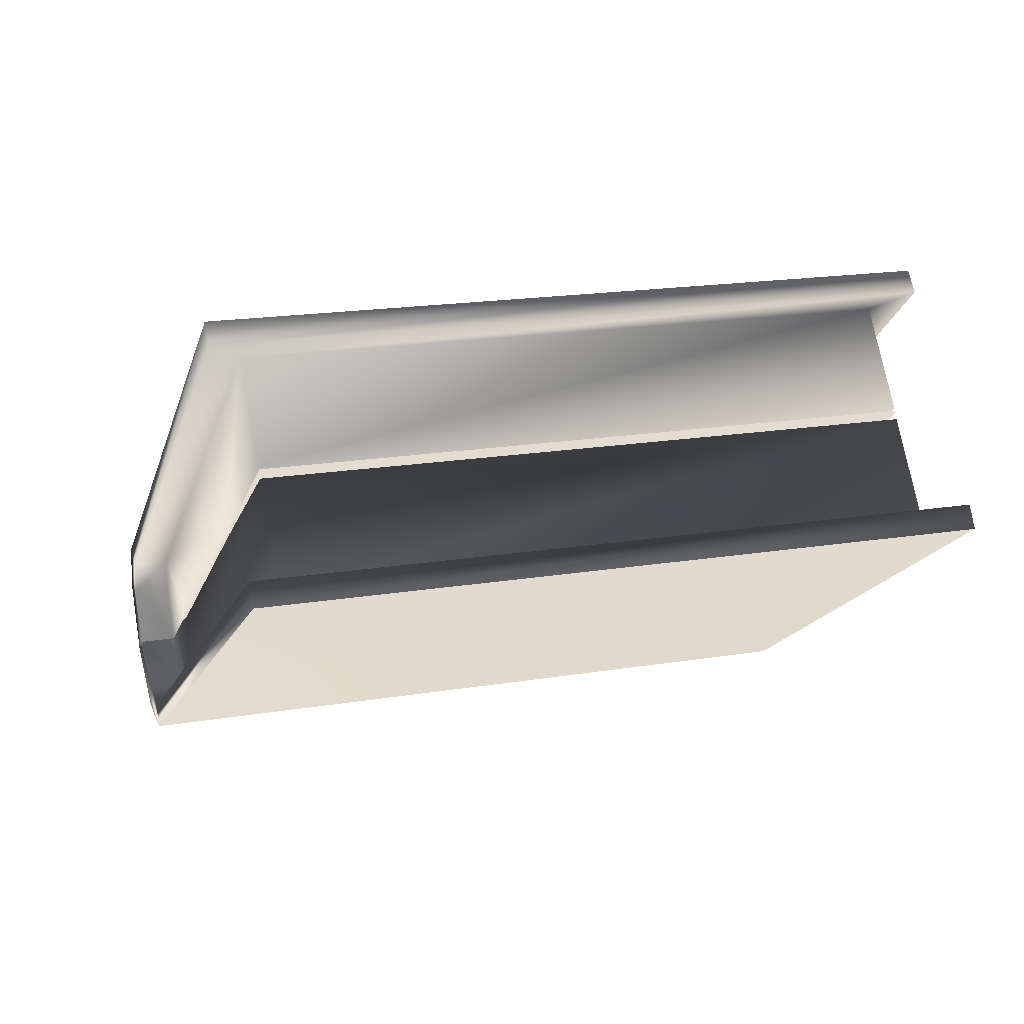
<metadata>
{"format":"obj","ext":"obj","renderer":"f3d","projection":"perspective","resolution":1024,"background":"white","views":[{"elev":-76.4,"azim":102.8,"up":"+Z"}]}
</metadata>
<code>
v -0.6287 0.01172 -0.02856 1 1 1 #0.502
v -0.4219 -0.01025 0.1526 1 1 1 #0.502
v -0.7 1.323 0.6333 1 1 1 #0.502
v -0.699 2.609 1.173 1 1 1 #0.502
v -0.9597 2.587 1.084 1 1 1 #0.502
v -0.7 1.323 0.6333 1 1 1 #0.502
v -0.7 1.323 0.6333 1 1 1 #0.502
v -0.4219 -0.01025 0.1526 1 1 1 #0.502
v -0.1609 0.01172 0.2412 1 1 1 #0.502
v -0.7 1.323 0.6333 1 1 1 #0.502
v -0.9597 2.587 1.084 1 1 1 #0.502
v -1.167 2.609 0.9028 1 1 1 #0.502
v -1.167 2.609 0.9028 1 1 1 #0.502
v -1.226 2.651 0.7524 1 1 1 #0.502
v -0.906 1.345 0.4487 1 1 1 #0.502
v -0.6287 0.01172 -0.02856 1 1 1 #0.502
v -0.7 1.323 0.6333 1 1 1 #0.502
v -0.906 1.345 0.4487 1 1 1 #0.502
v -0.7 1.323 0.6333 1 1 1 #0.502
v -1.167 2.609 0.9028 1 1 1 #0.502
v -0.906 1.345 0.4487 1 1 1 #0.502
v -0.1609 0.01172 0.2412 1 1 1 #0.502
v -0.000977 0.05347 0.2178 1 1 1 #0.502
v -0.437 1.329 0.7112 1 1 1 #0.502
v -0.699 2.609 1.173 1 1 1 #0.502
v -0.7 1.323 0.6333 1 1 1 #0.502
v -0.437 1.329 0.7112 1 1 1 #0.502
v -0.7 1.323 0.6333 1 1 1 #0.502
v -0.1609 0.01172 0.2412 1 1 1 #0.502
v -0.437 1.329 0.7112 1 1 1 #0.502
v -0.906 1.345 0.4487 1 1 1 #0.502
v -1.226 2.651 0.7524 1 1 1 #0.502
v -0.6885 0.05347 -0.179 1 1 1 #0.502
v -0.6287 0.01172 -0.02856 1 1 1 #0.502
v -0.906 1.345 0.4487 1 1 1 #0.502
v -0.6885 0.05347 -0.179 1 1 1 #0.502
v -0.437 1.329 0.7112 1 1 1 #0.502
v -0.000977 0.05347 0.2178 1 1 1 #0.502
v -0.5388 2.651 1.149 1 1 1 #0.502
v -0.699 2.609 1.173 1 1 1 #0.502
v -0.437 1.329 0.7112 1 1 1 #0.502
v -0.5388 2.651 1.149 1 1 1 #0.502
v -0.6785 2.518 1.038 1 1 1 #0.502
v -0.769 2.601 0.7541 1 1 1 #0.502
v -0.8904 2.5 0.9646 1 1 1 #0.502
v -0.564 2.544 1.031 1 1 1 #0.502
v -0.769 2.601 0.7541 1 1 1 #0.502
v -0.6785 2.518 1.038 1 1 1 #0.502
v -0.1921 0.1689 0.1951 1 1 1 #0.502
v -0.4041 0.1514 0.1221 1 1 1 #0.502
v -0.2827 0.252 -0.08814 1 1 1 #0.502
v -0.2827 0.252 -0.08814 1 1 1 #0.502
v -0.07764 0.1948 0.189 1 1 1 #0.502
v -0.1921 0.1689 0.1951 1 1 1 #0.502
v -0.7114 2.64 0.6785 1 1 1 #0.502
v -0.564 2.544 1.031 1 1 1 #0.502
v -0.5481 2.775 0.3953 1 1 1 #0.502
v -0.7114 2.64 0.6785 1 1 1 #0.502
v -0.769 2.601 0.7541 1 1 1 #0.502
v -0.564 2.544 1.031 1 1 1 #0.502
v -0.2249 0.291 -0.1641 1 1 1 #0.502
v -0.07764 0.1948 0.189 1 1 1 #0.502
v -0.2827 0.252 -0.08814 1 1 1 #0.502
v -0.2249 0.291 -0.1641 1 1 1 #0.502
v -0.06274 0.4253 -0.4448 1 1 1 #0.502
v -0.07764 0.1948 0.189 1 1 1 #0.502
v -0.2512 3.022 -0.1223 1 1 1 #0.502
v 0.45 3.292 -0.4705 1 1 1 #0.502
v 0.08423 3.293 -0.6829 1 1 1 #0.502
v -0.2512 3.022 -0.1223 1 1 1 #0.502
v -0.5481 2.775 0.3953 1 1 1 #0.502
v -0.564 2.544 1.031 1 1 1 #0.502
v -0.2512 3.022 -0.1223 1 1 1 #0.502
v -0.564 2.544 1.031 1 1 1 #0.502
v 0.45 3.292 -0.4705 1 1 1 #0.502
v 0.2346 0.6736 -0.9651 1 1 1 #0.502
v -0.07764 0.1948 0.189 1 1 1 #0.502
v -0.06274 0.4253 -0.4448 1 1 1 #0.502
v 0.2346 0.6736 -0.9651 1 1 1 #0.502
v 0.5708 0.9443 -1.525 1 1 1 #0.502
v 0.9365 0.9438 -1.313 1 1 1 #0.502
v 0.2346 0.6736 -0.9651 1 1 1 #0.502
v 0.9365 0.9438 -1.313 1 1 1 #0.502
v -0.07764 0.1948 0.189 1 1 1 #0.502
v -0.8904 2.5 0.9646 1 1 1 #0.502
v -0.769 2.601 0.7541 1 1 1 #0.502
v -1.06 2.518 0.8176 1 1 1 #0.502
v -1.06 2.518 0.8176 1 1 1 #0.502
v -0.769 2.601 0.7541 1 1 1 #0.502
v -1.112 2.544 0.7153 1 1 1 #0.502
v -0.2827 0.252 -0.08814 1 1 1 #0.502
v -0.4041 0.1514 0.1221 1 1 1 #0.502
v -0.5732 0.1689 -0.02466 1 1 1 #0.502
v -0.5732 0.1689 -0.02466 1 1 1 #0.502
v -0.6252 0.1948 -0.127 1 1 1 #0.502
v -0.2827 0.252 -0.08814 1 1 1 #0.502
v -0.5698 2.775 0.3826 1 1 1 #0.502
v -1.112 2.544 0.7153 1 1 1 #0.502
v -0.7334 2.64 0.6658 1 1 1 #0.502
v -1.112 2.544 0.7153 1 1 1 #0.502
v -0.769 2.601 0.7541 1 1 1 #0.502
v -0.7334 2.64 0.6658 1 1 1 #0.502
v -0.2827 0.252 -0.08814 1 1 1 #0.502
v -0.6252 0.1948 -0.127 1 1 1 #0.502
v -0.2468 0.291 -0.1768 1 1 1 #0.502
v -0.6252 0.1948 -0.127 1 1 1 #0.502
v -0.08472 0.4253 -0.4575 1 1 1 #0.502
v -0.2468 0.291 -0.1768 1 1 1 #0.502
v 0.04468 3.291 -0.7007 1 1 1 #0.502
v -0.3218 3.291 -0.9111 1 1 1 #0.502
v -0.2681 3.024 -0.1377 1 1 1 #0.502
v -1.112 2.544 0.7153 1 1 1 #0.502
v -0.5698 2.775 0.3826 1 1 1 #0.502
v -0.2681 3.024 -0.1377 1 1 1 #0.502
v -0.3218 3.291 -0.9111 1 1 1 #0.502
v -1.112 2.544 0.7153 1 1 1 #0.502
v -0.2681 3.024 -0.1377 1 1 1 #0.502
v -0.08472 0.4253 -0.4575 1 1 1 #0.502
v -0.6252 0.1948 -0.127 1 1 1 #0.502
v 0.2185 0.6758 -0.98 1 1 1 #0.502
v 0.1643 0.9419 -1.754 1 1 1 #0.502
v 0.5312 0.9424 -1.543 1 1 1 #0.502
v 0.2185 0.6758 -0.98 1 1 1 #0.502
v -0.6252 0.1948 -0.127 1 1 1 #0.502
v 0.1643 0.9419 -1.754 1 1 1 #0.502
v 0.2185 0.6758 -0.98 1 1 1 #0.502
v -0.000977 0.05347 0.2178 1 1 1 #0.502
v 1.108 0.8718 -1.423 1 1 1 #0.502
v 0.5703 3.469 -0.4912 1 1 1 #0.502
v -0.5388 2.651 1.149 1 1 1 #0.502
v -0.000977 0.05347 0.2178 1 1 1 #0.502
v 0.5703 3.469 -0.4912 1 1 1 #0.502
v 0.5703 3.469 -0.4912 1 1 1 #0.502
v 1.108 0.8718 -1.423 1 1 1 #0.502
v 1.029 0.8748 -1.477 1 1 1 #0.502
v 0.491 3.472 -0.5454 1 1 1 #0.502
v 0.5703 3.469 -0.4912 1 1 1 #0.502
v 1.029 0.8748 -1.477 1 1 1 #0.502
v 0.9365 0.9438 -1.313 1 1 1 #0.502
v 0.45 3.292 -0.4705 1 1 1 #0.502
v 0.491 3.472 -0.5454 1 1 1 #0.502
v 1.029 0.8748 -1.477 1 1 1 #0.502
v 0.9365 0.9438 -1.313 1 1 1 #0.502
v 0.491 3.472 -0.5454 1 1 1 #0.502
v 0.45 3.292 -0.4705 1 1 1 #0.502
v 0.9365 0.9438 -1.313 1 1 1 #0.502
v 0.5708 0.9443 -1.525 1 1 1 #0.502
v 0.08423 3.293 -0.6829 1 1 1 #0.502
v 0.45 3.292 -0.4705 1 1 1 #0.502
v 0.5708 0.9443 -1.525 1 1 1 #0.502
v -0.5388 2.651 1.149 1 1 1 #0.502
v 0.5703 3.469 -0.4912 1 1 1 #0.502
v 0.491 3.472 -0.5454 1 1 1 #0.502
v -0.5896 2.667 1.076 1 1 1 #0.502
v -0.5388 2.651 1.149 1 1 1 #0.502
v 0.491 3.472 -0.5454 1 1 1 #0.502
v -0.05176 0.06934 0.1438 1 1 1 #0.502
v 1.029 0.8748 -1.477 1 1 1 #0.502
v 1.108 0.8718 -1.423 1 1 1 #0.502
v -0.000977 0.05347 0.2178 1 1 1 #0.502
v -0.05176 0.06934 0.1438 1 1 1 #0.502
v 1.108 0.8718 -1.423 1 1 1 #0.502
v -0.05176 0.06934 0.1438 1 1 1 #0.502
v -0.07764 0.1948 0.189 1 1 1 #0.502
v 0.9365 0.9438 -1.313 1 1 1 #0.502
v 1.029 0.8748 -1.477 1 1 1 #0.502
v -0.05176 0.06934 0.1438 1 1 1 #0.502
v 0.9365 0.9438 -1.313 1 1 1 #0.502
v -0.564 2.544 1.031 1 1 1 #0.502
v -0.5896 2.667 1.076 1 1 1 #0.502
v 0.491 3.472 -0.5454 1 1 1 #0.502
v 0.45 3.292 -0.4705 1 1 1 #0.502
v -0.564 2.544 1.031 1 1 1 #0.502
v 0.491 3.472 -0.5454 1 1 1 #0.502
v -0.7041 2.641 1.082 1 1 1 #0.502
v -0.916 2.623 1.009 1 1 1 #0.502
v -0.9597 2.587 1.084 1 1 1 #0.502
v -0.699 2.609 1.173 1 1 1 #0.502
v -0.7041 2.641 1.082 1 1 1 #0.502
v -0.9597 2.587 1.084 1 1 1 #0.502
v -0.7041 2.641 1.082 1 1 1 #0.502
v -0.699 2.609 1.173 1 1 1 #0.502
v -0.5388 2.651 1.149 1 1 1 #0.502
v -0.5896 2.667 1.076 1 1 1 #0.502
v -0.7041 2.641 1.082 1 1 1 #0.502
v -0.5388 2.651 1.149 1 1 1 #0.502
v -0.1609 0.01172 0.2412 1 1 1 #0.502
v -0.4219 -0.01025 0.1526 1 1 1 #0.502
v -0.3779 0.02588 0.0769 1 1 1 #0.502
v -0.166 0.04346 0.1501 1 1 1 #0.502
v -0.1609 0.01172 0.2412 1 1 1 #0.502
v -0.3779 0.02588 0.0769 1 1 1 #0.502
v -0.1609 0.01172 0.2412 1 1 1 #0.502
v -0.166 0.04346 0.1501 1 1 1 #0.502
v -0.05176 0.06934 0.1438 1 1 1 #0.502
v -0.000977 0.05347 0.2178 1 1 1 #0.502
v -0.1609 0.01172 0.2412 1 1 1 #0.502
v -0.05176 0.06934 0.1438 1 1 1 #0.502
v -0.7041 2.641 1.082 1 1 1 #0.502
v -0.5896 2.667 1.076 1 1 1 #0.502
v -0.564 2.544 1.031 1 1 1 #0.502
v -0.6785 2.518 1.038 1 1 1 #0.502
v -0.7041 2.641 1.082 1 1 1 #0.502
v -0.564 2.544 1.031 1 1 1 #0.502
v -0.7041 2.641 1.082 1 1 1 #0.502
v -0.6785 2.518 1.038 1 1 1 #0.502
v -0.8904 2.5 0.9646 1 1 1 #0.502
v -0.916 2.623 1.009 1 1 1 #0.502
v -0.7041 2.641 1.082 1 1 1 #0.502
v -0.8904 2.5 0.9646 1 1 1 #0.502
v -0.166 0.04346 0.1501 1 1 1 #0.502
v -0.3779 0.02588 0.0769 1 1 1 #0.502
v -0.4041 0.1514 0.1221 1 1 1 #0.502
v -0.1921 0.1689 0.1951 1 1 1 #0.502
v -0.166 0.04346 0.1501 1 1 1 #0.502
v -0.4041 0.1514 0.1221 1 1 1 #0.502
v -0.166 0.04346 0.1501 1 1 1 #0.502
v -0.1921 0.1689 0.1951 1 1 1 #0.502
v -0.07764 0.1948 0.189 1 1 1 #0.502
v -0.05176 0.06934 0.1438 1 1 1 #0.502
v -0.166 0.04346 0.1501 1 1 1 #0.502
v -0.07764 0.1948 0.189 1 1 1 #0.502
v -0.769 2.601 0.7541 1 1 1 #0.502
v -0.7114 2.64 0.6785 1 1 1 #0.502
v -0.2249 0.291 -0.1641 1 1 1 #0.502
v -0.2827 0.252 -0.08814 1 1 1 #0.502
v -0.769 2.601 0.7541 1 1 1 #0.502
v -0.2249 0.291 -0.1641 1 1 1 #0.502
v -0.06274 0.4253 -0.4448 1 1 1 #0.502
v -0.2249 0.291 -0.1641 1 1 1 #0.502
v -0.7114 2.64 0.6785 1 1 1 #0.502
v -0.5481 2.775 0.3953 1 1 1 #0.502
v -0.06274 0.4253 -0.4448 1 1 1 #0.502
v -0.7114 2.64 0.6785 1 1 1 #0.502
v 0.2346 0.6736 -0.9651 1 1 1 #0.502
v -0.06274 0.4253 -0.4448 1 1 1 #0.502
v -0.5481 2.775 0.3953 1 1 1 #0.502
v -0.2512 3.022 -0.1223 1 1 1 #0.502
v 0.2346 0.6736 -0.9651 1 1 1 #0.502
v -0.5481 2.775 0.3953 1 1 1 #0.502
v 0.08423 3.293 -0.6829 1 1 1 #0.502
v 0.5708 0.9443 -1.525 1 1 1 #0.502
v 0.2346 0.6736 -0.9651 1 1 1 #0.502
v -0.2512 3.022 -0.1223 1 1 1 #0.502
v 0.08423 3.293 -0.6829 1 1 1 #0.502
v 0.2346 0.6736 -0.9651 1 1 1 #0.502
v -1.226 2.651 0.7524 1 1 1 #0.502
v -0.364 3.467 -1.026 1 1 1 #0.502
v 0.1736 0.8699 -1.958 1 1 1 #0.502
v -0.6885 0.05347 -0.179 1 1 1 #0.502
v -1.226 2.651 0.7524 1 1 1 #0.502
v 0.1736 0.8699 -1.958 1 1 1 #0.502
v -0.2776 3.47 -0.9841 1 1 1 #0.502
v 0.2603 0.873 -1.916 1 1 1 #0.502
v 0.1736 0.8699 -1.958 1 1 1 #0.502
v -0.364 3.467 -1.026 1 1 1 #0.502
v -0.2776 3.47 -0.9841 1 1 1 #0.502
v 0.1736 0.8699 -1.958 1 1 1 #0.502
v 0.2603 0.873 -1.916 1 1 1 #0.502
v -0.2776 3.47 -0.9841 1 1 1 #0.502
v -0.3218 3.291 -0.9111 1 1 1 #0.502
v 0.1643 0.9419 -1.754 1 1 1 #0.502
v 0.2603 0.873 -1.916 1 1 1 #0.502
v -0.3218 3.291 -0.9111 1 1 1 #0.502
v 0.04468 3.291 -0.7007 1 1 1 #0.502
v 0.5312 0.9424 -1.543 1 1 1 #0.502
v 0.1643 0.9419 -1.754 1 1 1 #0.502
v -0.3218 3.291 -0.9111 1 1 1 #0.502
v 0.04468 3.291 -0.7007 1 1 1 #0.502
v 0.1643 0.9419 -1.754 1 1 1 #0.502
v -1.137 2.667 0.7595 1 1 1 #0.502
v -0.2776 3.47 -0.9841 1 1 1 #0.502
v -0.364 3.467 -1.026 1 1 1 #0.502
v -1.226 2.651 0.7524 1 1 1 #0.502
v -1.137 2.667 0.7595 1 1 1 #0.502
v -0.364 3.467 -1.026 1 1 1 #0.502
v -0.6885 0.05347 -0.179 1 1 1 #0.502
v 0.1736 0.8699 -1.958 1 1 1 #0.502
v 0.2603 0.873 -1.916 1 1 1 #0.502
v -0.5991 0.06934 -0.1719 1 1 1 #0.502
v -0.6885 0.05347 -0.179 1 1 1 #0.502
v 0.2603 0.873 -1.916 1 1 1 #0.502
v 0.2603 0.873 -1.916 1 1 1 #0.502
v 0.1643 0.9419 -1.754 1 1 1 #0.502
v -0.6252 0.1948 -0.127 1 1 1 #0.502
v -0.5991 0.06934 -0.1719 1 1 1 #0.502
v 0.2603 0.873 -1.916 1 1 1 #0.502
v -0.6252 0.1948 -0.127 1 1 1 #0.502
v -0.3218 3.291 -0.9111 1 1 1 #0.502
v -0.2776 3.47 -0.9841 1 1 1 #0.502
v -1.137 2.667 0.7595 1 1 1 #0.502
v -1.112 2.544 0.7153 1 1 1 #0.502
v -0.3218 3.291 -0.9111 1 1 1 #0.502
v -1.137 2.667 0.7595 1 1 1 #0.502
v -1.167 2.609 0.9028 1 1 1 #0.502
v -0.9597 2.587 1.084 1 1 1 #0.502
v -0.916 2.623 1.009 1 1 1 #0.502
v -1.085 2.641 0.8616 1 1 1 #0.502
v -1.167 2.609 0.9028 1 1 1 #0.502
v -0.916 2.623 1.009 1 1 1 #0.502
v -1.137 2.667 0.7595 1 1 1 #0.502
v -1.226 2.651 0.7524 1 1 1 #0.502
v -1.167 2.609 0.9028 1 1 1 #0.502
v -1.085 2.641 0.8616 1 1 1 #0.502
v -1.137 2.667 0.7595 1 1 1 #0.502
v -1.167 2.609 0.9028 1 1 1 #0.502
v -0.5474 0.04346 -0.06982 1 1 1 #0.502
v -0.3779 0.02588 0.0769 1 1 1 #0.502
v -0.4219 -0.01025 0.1526 1 1 1 #0.502
v -0.6287 0.01172 -0.02856 1 1 1 #0.502
v -0.5474 0.04346 -0.06982 1 1 1 #0.502
v -0.4219 -0.01025 0.1526 1 1 1 #0.502
v -0.6885 0.05347 -0.179 1 1 1 #0.502
v -0.5991 0.06934 -0.1719 1 1 1 #0.502
v -0.5474 0.04346 -0.06982 1 1 1 #0.502
v -0.6287 0.01172 -0.02856 1 1 1 #0.502
v -0.6885 0.05347 -0.179 1 1 1 #0.502
v -0.5474 0.04346 -0.06982 1 1 1 #0.502
v -1.06 2.518 0.8176 1 1 1 #0.502
v -1.112 2.544 0.7153 1 1 1 #0.502
v -1.137 2.667 0.7595 1 1 1 #0.502
v -1.085 2.641 0.8616 1 1 1 #0.502
v -1.06 2.518 0.8176 1 1 1 #0.502
v -1.137 2.667 0.7595 1 1 1 #0.502
v -0.8904 2.5 0.9646 1 1 1 #0.502
v -1.06 2.518 0.8176 1 1 1 #0.502
v -1.085 2.641 0.8616 1 1 1 #0.502
v -0.916 2.623 1.009 1 1 1 #0.502
v -0.8904 2.5 0.9646 1 1 1 #0.502
v -1.085 2.641 0.8616 1 1 1 #0.502
v -0.5732 0.1689 -0.02466 1 1 1 #0.502
v -0.4041 0.1514 0.1221 1 1 1 #0.502
v -0.3779 0.02588 0.0769 1 1 1 #0.502
v -0.5474 0.04346 -0.06982 1 1 1 #0.502
v -0.5732 0.1689 -0.02466 1 1 1 #0.502
v -0.3779 0.02588 0.0769 1 1 1 #0.502
v -0.5991 0.06934 -0.1719 1 1 1 #0.502
v -0.6252 0.1948 -0.127 1 1 1 #0.502
v -0.5732 0.1689 -0.02466 1 1 1 #0.502
v -0.5474 0.04346 -0.06982 1 1 1 #0.502
v -0.5991 0.06934 -0.1719 1 1 1 #0.502
v -0.5732 0.1689 -0.02466 1 1 1 #0.502
v -0.2827 0.252 -0.08814 1 1 1 #0.502
v -0.2468 0.291 -0.1768 1 1 1 #0.502
v -0.7334 2.64 0.6658 1 1 1 #0.502
v -0.769 2.601 0.7541 1 1 1 #0.502
v -0.2827 0.252 -0.08814 1 1 1 #0.502
v -0.7334 2.64 0.6658 1 1 1 #0.502
v -0.7334 2.64 0.6658 1 1 1 #0.502
v -0.2468 0.291 -0.1768 1 1 1 #0.502
v -0.08472 0.4253 -0.4575 1 1 1 #0.502
v -0.5698 2.775 0.3826 1 1 1 #0.502
v -0.7334 2.64 0.6658 1 1 1 #0.502
v -0.08472 0.4253 -0.4575 1 1 1 #0.502
v -0.2681 3.024 -0.1377 1 1 1 #0.502
v -0.5698 2.775 0.3826 1 1 1 #0.502
v -0.08472 0.4253 -0.4575 1 1 1 #0.502
v 0.2185 0.6758 -0.98 1 1 1 #0.502
v -0.2681 3.024 -0.1377 1 1 1 #0.502
v -0.08472 0.4253 -0.4575 1 1 1 #0.502
v -0.2681 3.024 -0.1377 1 1 1 #0.502
v 0.2185 0.6758 -0.98 1 1 1 #0.502
v 0.5312 0.9424 -1.543 1 1 1 #0.502
v 0.04468 3.291 -0.7007 1 1 1 #0.502
v -0.2681 3.024 -0.1377 1 1 1 #0.502
v 0.5312 0.9424 -1.543 1 1 1 #0.502
v -0.7681 2.607 0.7358 1 1 1 #0.502
v -0.7236 2.644 0.6602 1 1 1 #0.502
v -0.2371 0.2952 -0.1824 1 1 1 #0.502
v -0.2817 0.2585 -0.1064 1 1 1 #0.502
v -0.7681 2.607 0.7358 1 1 1 #0.502
v -0.2371 0.2952 -0.1824 1 1 1 #0.502
v -0.5691 2.774 0.386 1 1 1 #0.502
v -0.08398 0.4243 -0.4541 1 1 1 #0.502
v -0.2371 0.2952 -0.1824 1 1 1 #0.502
v -0.7236 2.644 0.6602 1 1 1 #0.502
v -0.5691 2.774 0.386 1 1 1 #0.502
v -0.2371 0.2952 -0.1824 1 1 1 #0.502
v 0.2334 0.6846 -0.9966 1 1 1 #0.502
v -0.08398 0.4243 -0.4541 1 1 1 #0.502
v -0.5691 2.774 0.386 1 1 1 #0.502
v -0.2568 3.03 -0.147 1 1 1 #0.502
v 0.2334 0.6846 -0.9966 1 1 1 #0.502
v -0.5691 2.774 0.386 1 1 1 #0.502
v 0.07519 3.299 -0.7041 1 1 1 #0.502
v 0.5615 0.95 -1.547 1 1 1 #0.502
v 0.2334 0.6846 -0.9966 1 1 1 #0.502
v -0.2568 3.03 -0.147 1 1 1 #0.502
v 0.07519 3.299 -0.7041 1 1 1 #0.502
v 0.2334 0.6846 -0.9966 1 1 1 #0.502
v -0.2329 0.2939 -0.1768 1 1 1 #0.502
v -0.7195 2.643 0.6658 1 1 1 #0.502
v -0.7549 2.607 0.7441 1 1 1 #0.502
v -0.2683 0.2585 -0.09839 1 1 1 #0.502
v -0.2329 0.2939 -0.1768 1 1 1 #0.502
v -0.7549 2.607 0.7441 1 1 1 #0.502
v -0.2329 0.2939 -0.1768 1 1 1 #0.502
v -0.07642 0.4246 -0.4504 1 1 1 #0.502
v -0.5618 2.774 0.3896 1 1 1 #0.502
v -0.7195 2.643 0.6658 1 1 1 #0.502
v -0.2329 0.2939 -0.1768 1 1 1 #0.502
v -0.5618 2.774 0.3896 1 1 1 #0.502
v -0.5618 2.774 0.3896 1 1 1 #0.502
v -0.07642 0.4246 -0.4504 1 1 1 #0.502
v 0.2354 0.6802 -0.9829 1 1 1 #0.502
v -0.2549 3.026 -0.1333 1 1 1 #0.502
v -0.5618 2.774 0.3896 1 1 1 #0.502
v 0.2354 0.6802 -0.9829 1 1 1 #0.502
v 0.2354 0.6802 -0.9829 1 1 1 #0.502
v 0.563 0.9453 -1.533 1 1 1 #0.502
v 0.07642 3.294 -0.6902 1 1 1 #0.502
v -0.2549 3.026 -0.1333 1 1 1 #0.502
v 0.2354 0.6802 -0.9829 1 1 1 #0.502
v 0.07642 3.294 -0.6902 1 1 1 #0.502
f 1 2 3
f 4 5 6
f 7 8 9
f 10 11 12
f 13 14 15
f 16 17 18
f 19 20 21
f 22 23 24
f 25 26 27
f 28 29 30
f 31 32 33
f 34 35 36
f 37 38 39
f 40 41 42
f 43 44 45
f 46 47 48
f 49 50 51
f 52 53 54
f 55 56 57
f 58 59 60
f 61 62 63
f 64 65 66
f 67 68 69
f 70 71 72
f 73 74 75
f 76 77 78
f 79 80 81
f 82 83 84
f 85 86 87
f 88 89 90
f 91 92 93
f 94 95 96
f 97 98 99
f 100 101 102
f 103 104 105
f 106 107 108
f 109 110 111
f 112 113 114
f 115 116 117
f 118 119 120
f 121 122 123
f 124 125 126
f 127 128 129
f 130 131 132
f 133 134 135
f 136 137 138
f 139 140 141
f 142 143 144
f 145 146 147
f 148 149 150
f 151 152 153
f 154 155 156
f 157 158 159
f 160 161 162
f 163 164 165
f 166 167 168
f 169 170 171
f 172 173 174
f 175 176 177
f 178 179 180
f 181 182 183
f 184 185 186
f 187 188 189
f 190 191 192
f 193 194 195
f 196 197 198
f 199 200 201
f 202 203 204
f 205 206 207
f 208 209 210
f 211 212 213
f 214 215 216
f 217 218 219
f 220 221 222
f 223 224 225
f 226 227 228
f 229 230 231
f 232 233 234
f 235 236 237
f 238 239 240
f 241 242 243
f 244 245 246
f 247 248 249
f 250 251 252
f 253 254 255
f 256 257 258
f 259 260 261
f 262 263 264
f 265 266 267
f 268 269 270
f 271 272 273
f 274 275 276
f 277 278 279
f 280 281 282
f 283 284 285
f 286 287 288
f 289 290 291
f 292 293 294
f 295 296 297
f 298 299 300
f 301 302 303
f 304 305 306
f 307 308 309
f 310 311 312
f 313 314 315
f 316 317 318
f 319 320 321
f 322 323 324
f 325 326 327
f 328 329 330
f 331 332 333
f 334 335 336
f 337 338 339
f 340 341 342
f 343 344 345
f 346 347 348
f 349 350 351
f 352 353 354
f 355 356 357
f 358 359 360
f 361 362 363
f 364 365 366
f 367 368 369
f 370 371 372
f 373 374 375
f 376 377 378
f 379 380 381
f 382 383 384
f 385 386 387
f 388 389 390
f 391 392 393
f 394 395 396
f 397 398 399
f 400 401 402
f 403 404 405
f 406 407 408
f 409 410 411
f 412 413 414

</code>
